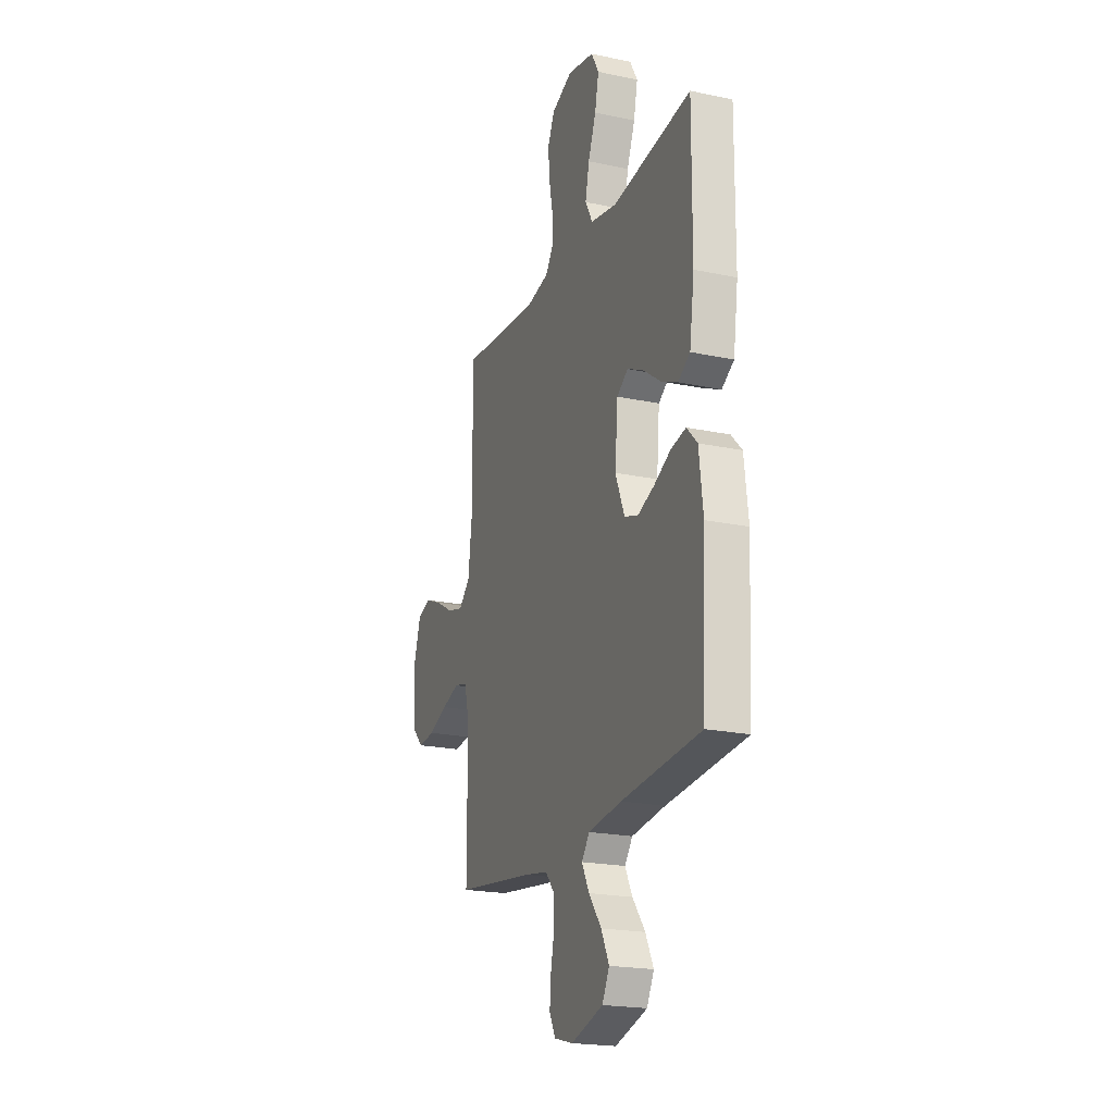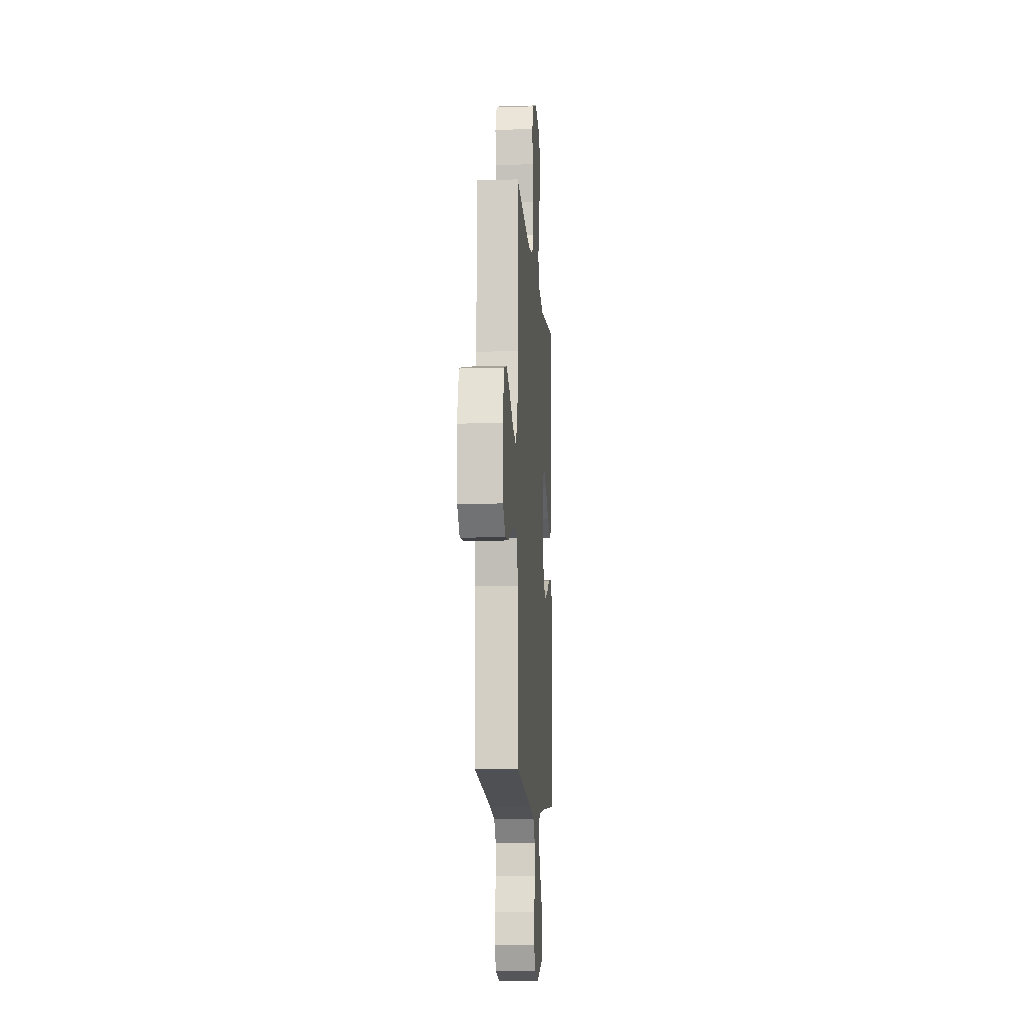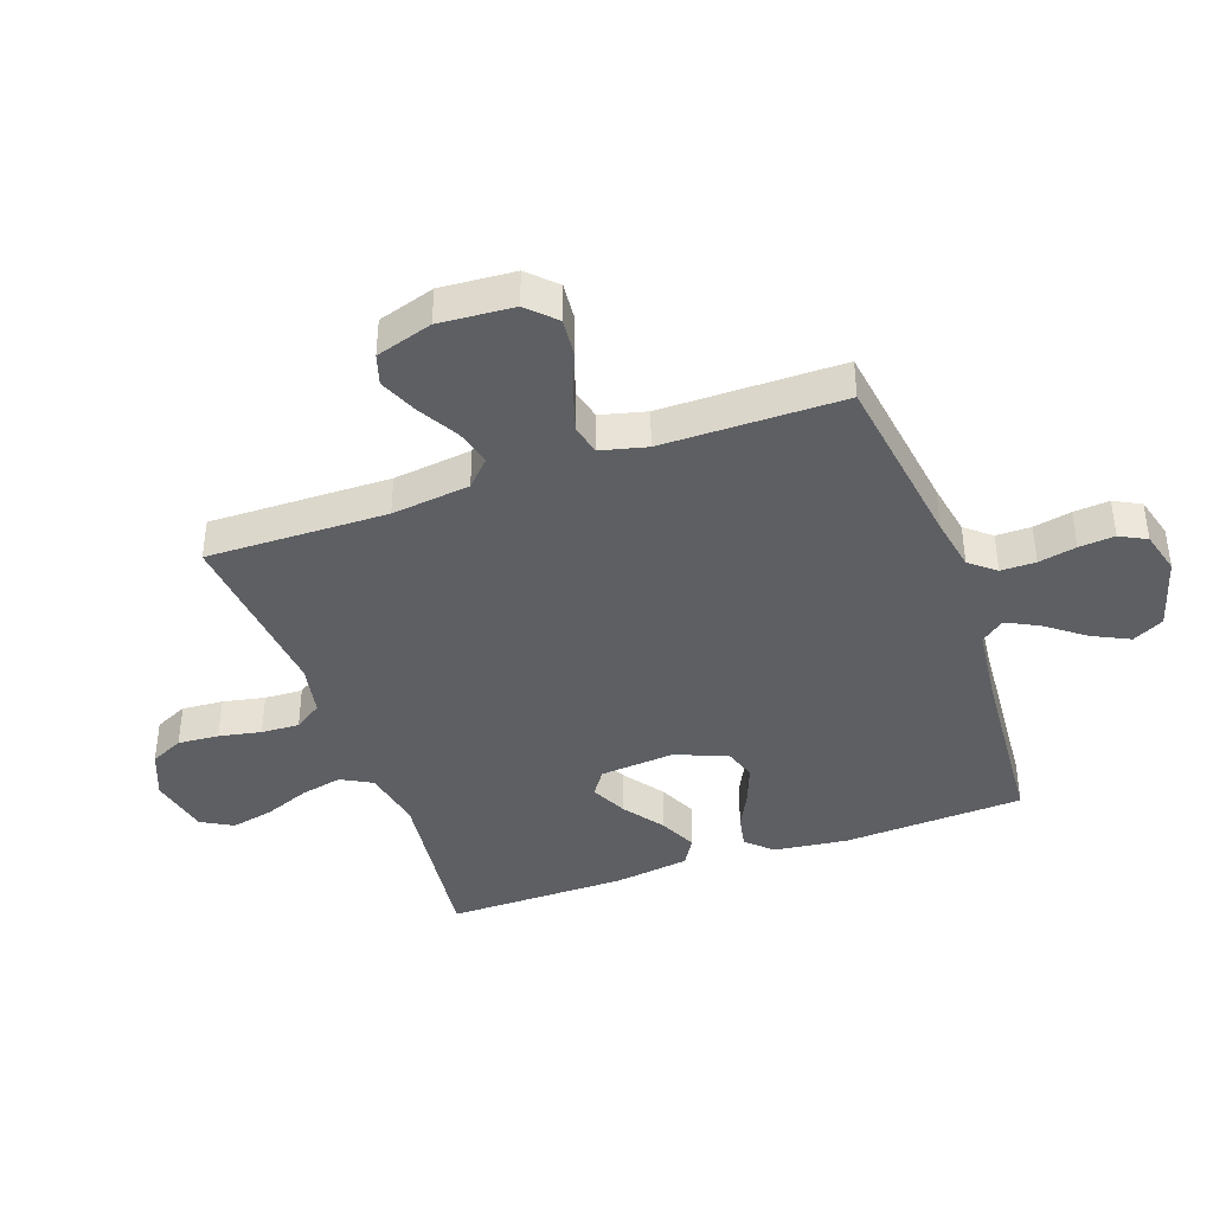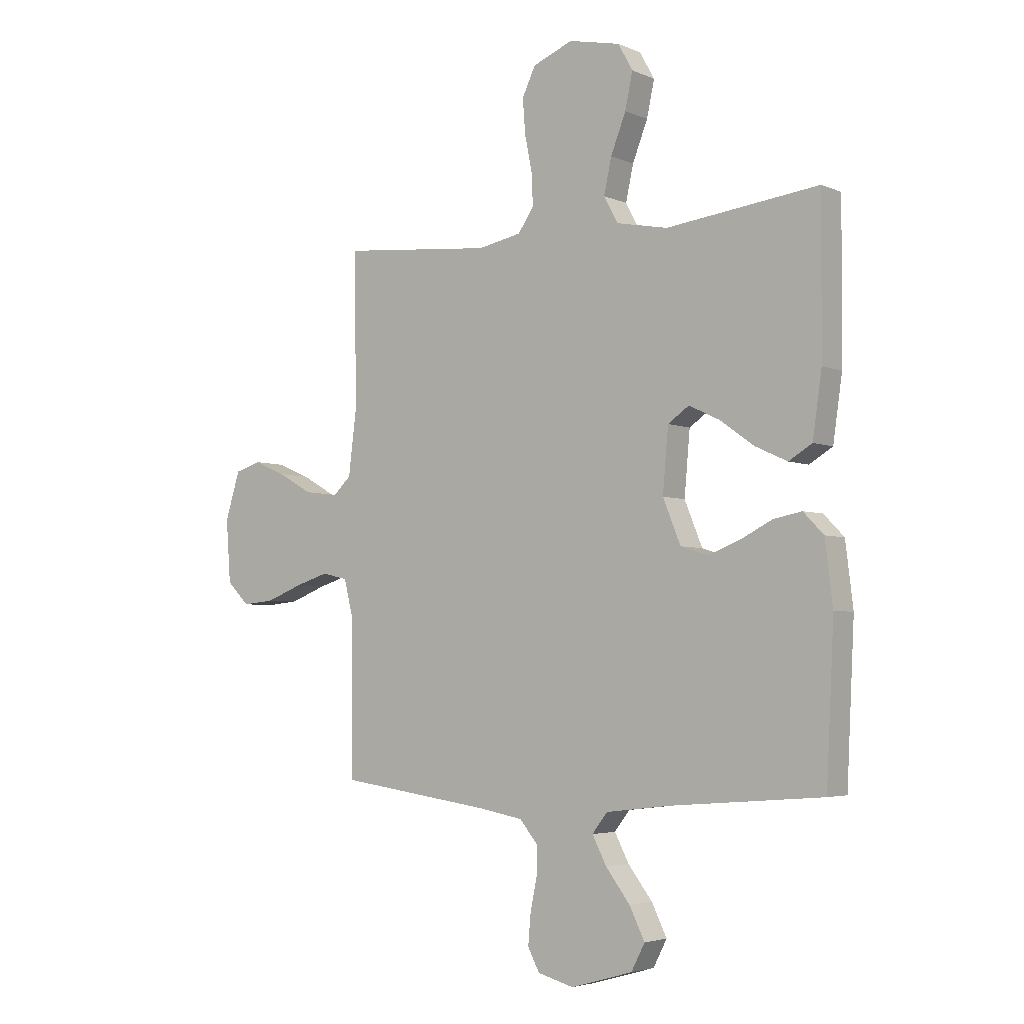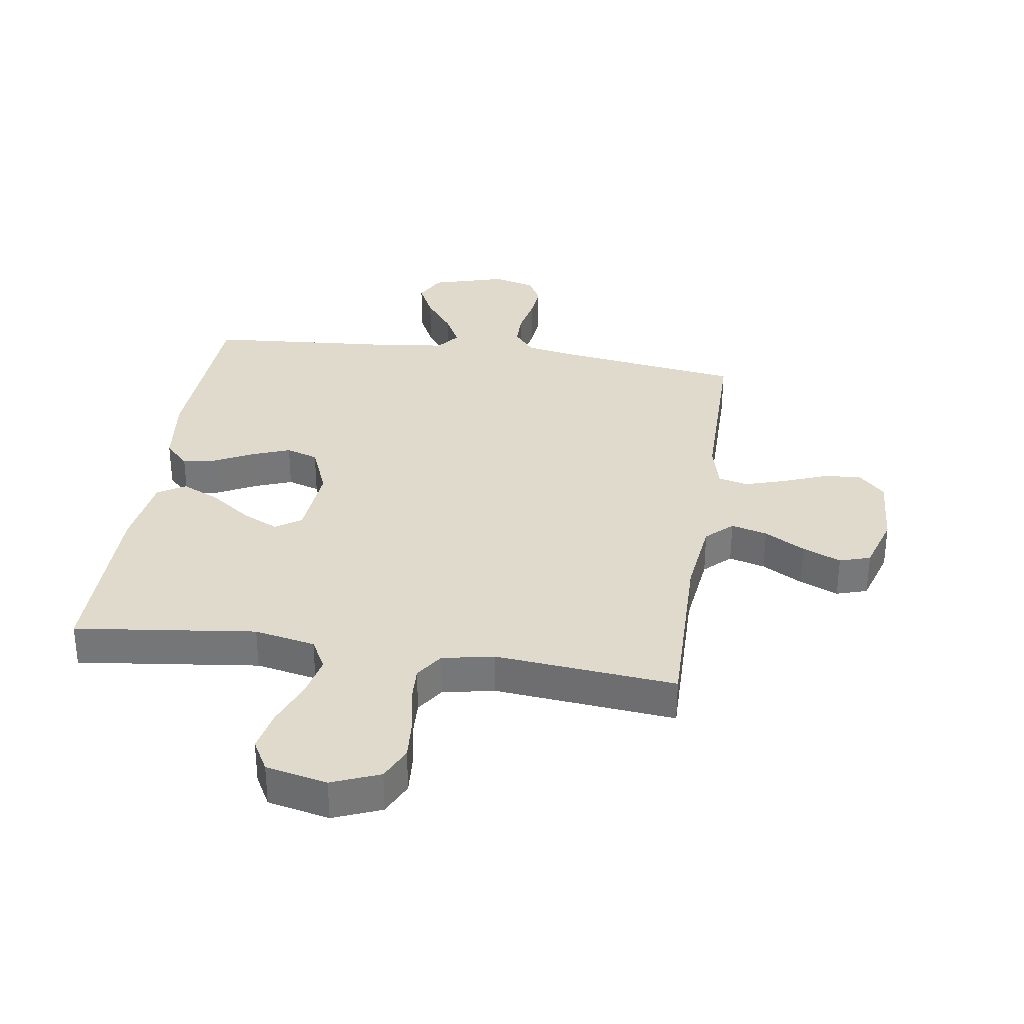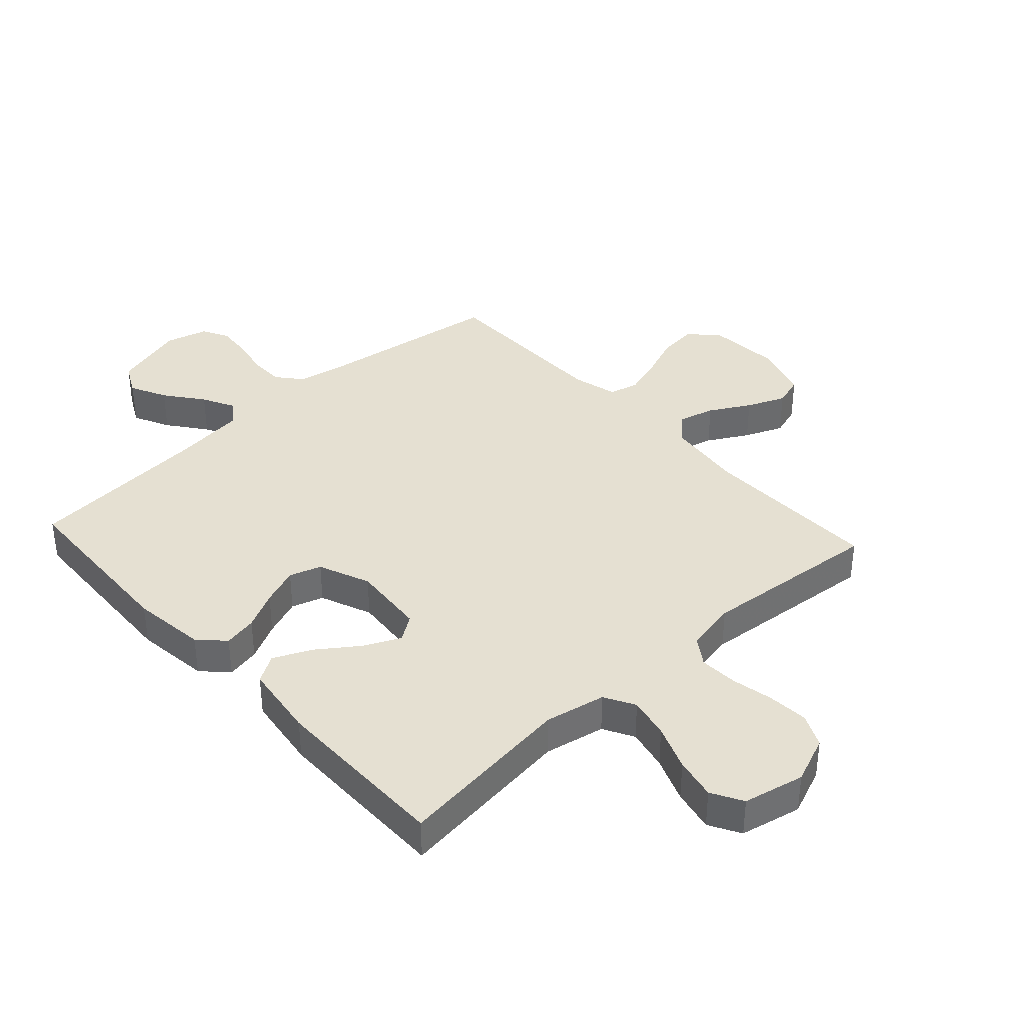
<metadata>
{"format":"obj","ext":"obj","renderer":"f3d","projection":"perspective","resolution":1024,"background":"white","views":[{"elev":-21.0,"azim":-110.8,"up":"+Z"},{"elev":-10.8,"azim":94.2,"up":"+Z"},{"elev":-40.2,"azim":109.6,"up":"+Y"},{"elev":-4.0,"azim":-143.8,"up":"+Z"},{"elev":33.1,"azim":8.6,"up":"+Y"},{"elev":37.6,"azim":-42.5,"up":"+Y"}]}
</metadata>
<code>
v 0.5 0.07 0.5
v 0.495 0.07 0.2
v 0.511 0.07 0.07
v 0.554 0.07 0.029
v 0.614 0.07 0.045
v 0.681 0.07 0.083
v 0.745 0.07 0.11
v 0.796 0.07 0.094
v 0.825 0.07 0
v 0.816 0.07 -0.123
v 0.772 0.07 -0.167
v 0.709 0.07 -0.161
v 0.637 0.07 -0.133
v 0.57 0.07 -0.112
v 0.52 0.07 -0.124
v 0.501 0.07 -0.2
v 0.5 0.07 -0.5
v 0.2 0.07 -0.542
v 0.111 0.07 -0.558
v 0.076 0.07 -0.6
v 0.076 0.07 -0.658
v 0.089 0.07 -0.721
v 0.094 0.07 -0.78
v 0.071 0.07 -0.824
v 0 0.07 -0.843
v -0.122 0.07 -0.808
v -0.149 0.07 -0.756
v -0.119 0.07 -0.695
v -0.071 0.07 -0.632
v -0.043 0.07 -0.578
v -0.073 0.07 -0.539
v -0.2 0.07 -0.524
v -0.5 0.07 -0.5
v -0.515 0.07 -0.2
v -0.5 0.07 -0.077
v -0.46 0.07 -0.036
v -0.404 0.07 -0.047
v -0.341 0.07 -0.079
v -0.278 0.07 -0.103
v -0.225 0.07 -0.086
v -0.19 0.07 0
v -0.201 0.07 0.124
v -0.243 0.07 0.153
v -0.304 0.07 0.124
v -0.371 0.07 0.076
v -0.434 0.07 0.047
v -0.48 0.07 0.075
v -0.498 0.07 0.2
v -0.5 0.07 0.5
v -0.2 0.07 0.463
v -0.099 0.07 0.483
v -0.071 0.07 0.534
v -0.086 0.07 0.603
v -0.116 0.07 0.679
v -0.131 0.07 0.749
v -0.102 0.07 0.801
v 0 0.07 0.823
v 0.079 0.07 0.791
v 0.105 0.07 0.736
v 0.1 0.07 0.668
v 0.086 0.07 0.598
v 0.083 0.07 0.535
v 0.114 0.07 0.489
v 0.2 0.07 0.472
v 0.5 0 0.5
v 0.495 0 0.2
v 0.511 0 0.07
v 0.554 0 0.029
v 0.614 0 0.045
v 0.681 0 0.083
v 0.745 0 0.11
v 0.796 0 0.094
v 0.825 0 0
v 0.816 0 -0.123
v 0.772 0 -0.167
v 0.709 0 -0.161
v 0.637 0 -0.133
v 0.57 0 -0.112
v 0.52 0 -0.124
v 0.501 0 -0.2
v 0.5 0 -0.5
v 0.2 0 -0.542
v 0.111 0 -0.558
v 0.076 0 -0.6
v 0.076 0 -0.658
v 0.089 0 -0.721
v 0.094 0 -0.78
v 0.071 0 -0.824
v 0 0 -0.843
v -0.122 0 -0.808
v -0.149 0 -0.756
v -0.119 0 -0.695
v -0.071 0 -0.632
v -0.043 0 -0.578
v -0.073 0 -0.539
v -0.2 0 -0.524
v -0.5 0 -0.5
v -0.515 0 -0.2
v -0.5 0 -0.077
v -0.46 0 -0.036
v -0.404 0 -0.047
v -0.341 0 -0.079
v -0.278 0 -0.103
v -0.225 0 -0.086
v -0.19 0 0
v -0.201 0 0.124
v -0.243 0 0.153
v -0.304 0 0.124
v -0.371 0 0.076
v -0.434 0 0.047
v -0.48 0 0.075
v -0.498 0 0.2
v -0.5 0 0.5
v -0.2 0 0.463
v -0.099 0 0.483
v -0.071 0 0.534
v -0.086 0 0.603
v -0.116 0 0.679
v -0.131 0 0.749
v -0.102 0 0.801
v 0 0 0.823
v 0.079 0 0.791
v 0.105 0 0.736
v 0.1 0 0.668
v 0.086 0 0.598
v 0.083 0 0.535
v 0.114 0 0.489
v 0.2 0 0.472
f 58 59 60 61
f 58 61 62
f 57 58 62
f 56 57 62
f 53 54 55 56
f 52 53 56 62
f 51 52 62 63
f 47 48 49 50
f 44 45 46 47
f 43 44 47 50
f 42 43 50 51
f 35 36 37 38
f 35 38 39
f 32 33 34 35
f 31 32 35 39
f 30 31 39 40
f 26 27 28 29
f 26 29 30
f 25 26 30
f 24 25 30
f 21 22 23 24
f 20 21 24 30
f 19 20 30 40
f 16 17 18
f 15 16 18 19
f 10 11 12 13
f 10 13 14
f 9 10 14
f 8 9 14 15
f 5 6 7 8
f 64 1 2
f 64 2 3
f 63 64 3
f 41 42 51 63
f 41 63 3
f 15 19 40 41
f 15 41 3 4
f 5 8 15
f 4 5 15
f 125 124 123 122
f 126 125 122
f 126 122 121
f 126 121 120
f 120 119 118 117
f 126 120 117 116
f 127 126 116 115
f 114 113 112 111
f 111 110 109 108
f 114 111 108 107
f 115 114 107 106
f 102 101 100 99
f 103 102 99
f 99 98 97 96
f 103 99 96 95
f 104 103 95 94
f 93 92 91 90
f 94 93 90
f 94 90 89
f 94 89 88
f 88 87 86 85
f 94 88 85 84
f 104 94 84 83
f 82 81 80
f 83 82 80 79
f 77 76 75 74
f 78 77 74
f 78 74 73
f 79 78 73 72
f 72 71 70 69
f 66 65 128
f 67 66 128
f 67 128 127
f 127 115 106 105
f 67 127 105
f 105 104 83 79
f 68 67 105 79
f 79 72 69
f 79 69 68
f 1 65 66 2
f 2 66 67 3
f 3 67 68 4
f 4 68 69 5
f 5 69 70 6
f 6 70 71 7
f 7 71 72 8
f 8 72 73 9
f 9 73 74 10
f 10 74 75 11
f 11 75 76 12
f 12 76 77 13
f 13 77 78 14
f 14 78 79 15
f 15 79 80 16
f 16 80 81 17
f 17 81 82 18
f 18 82 83 19
f 19 83 84 20
f 20 84 85 21
f 21 85 86 22
f 22 86 87 23
f 23 87 88 24
f 24 88 89 25
f 25 89 90 26
f 26 90 91 27
f 27 91 92 28
f 28 92 93 29
f 29 93 94 30
f 30 94 95 31
f 31 95 96 32
f 32 96 97 33
f 33 97 98 34
f 34 98 99 35
f 35 99 100 36
f 36 100 101 37
f 37 101 102 38
f 38 102 103 39
f 39 103 104 40
f 40 104 105 41
f 41 105 106 42
f 42 106 107 43
f 43 107 108 44
f 44 108 109 45
f 45 109 110 46
f 46 110 111 47
f 47 111 112 48
f 48 112 113 49
f 49 113 114 50
f 50 114 115 51
f 51 115 116 52
f 52 116 117 53
f 53 117 118 54
f 54 118 119 55
f 55 119 120 56
f 56 120 121 57
f 57 121 122 58
f 58 122 123 59
f 59 123 124 60
f 60 124 125 61
f 61 125 126 62
f 62 126 127 63
f 63 127 128 64
f 64 128 65 1

</code>
